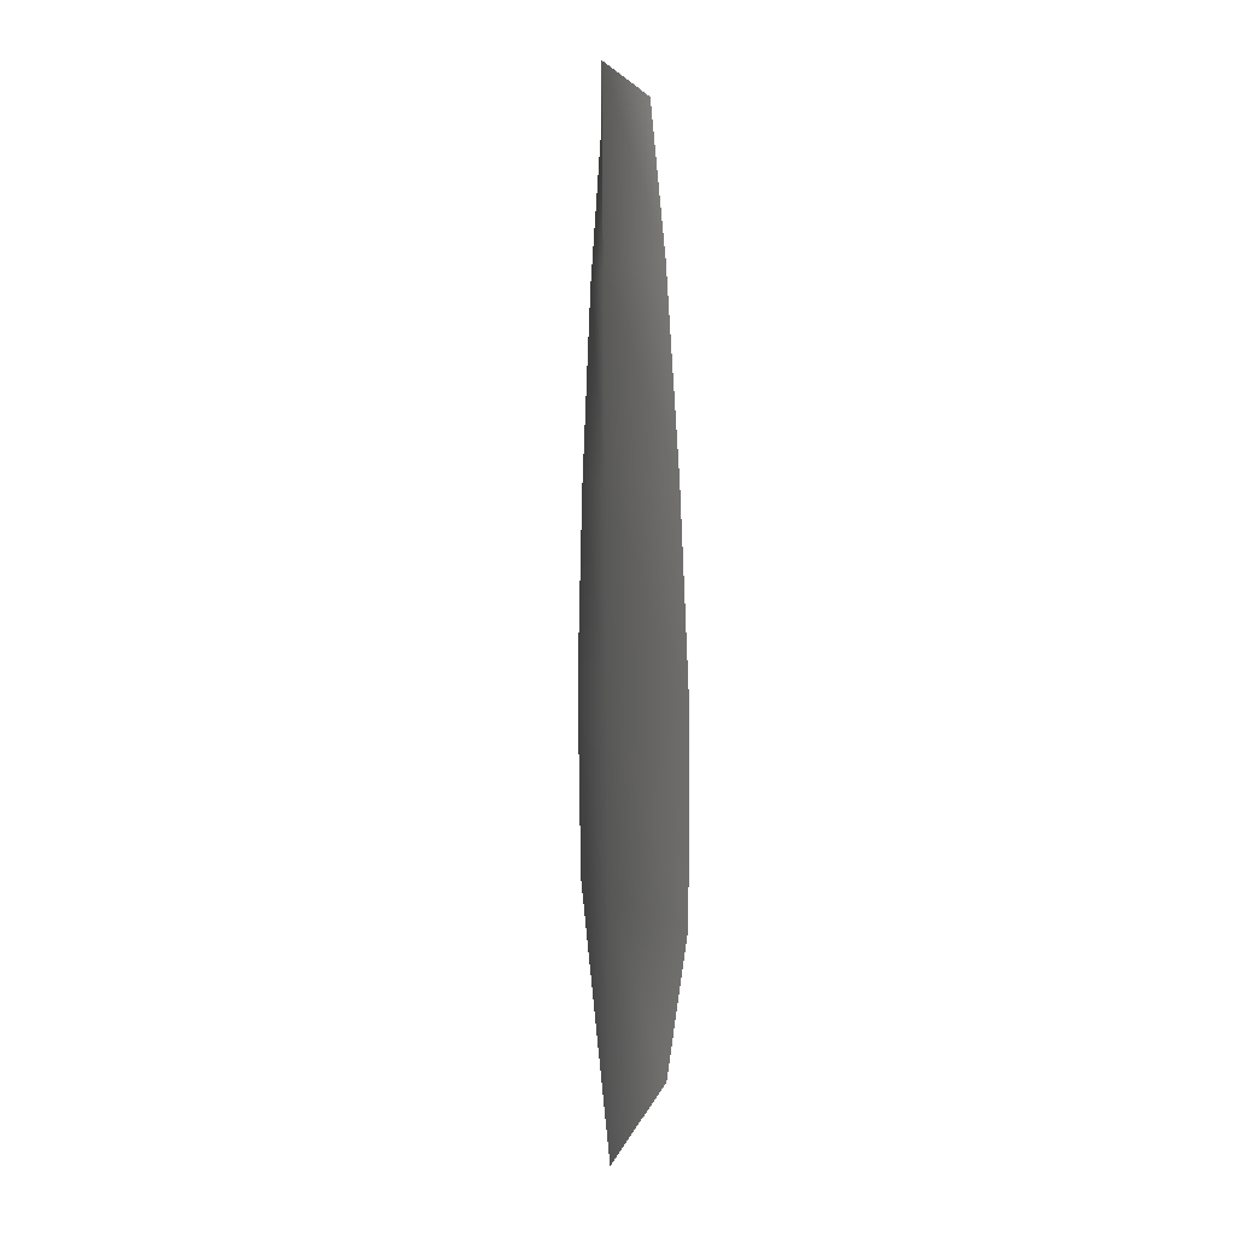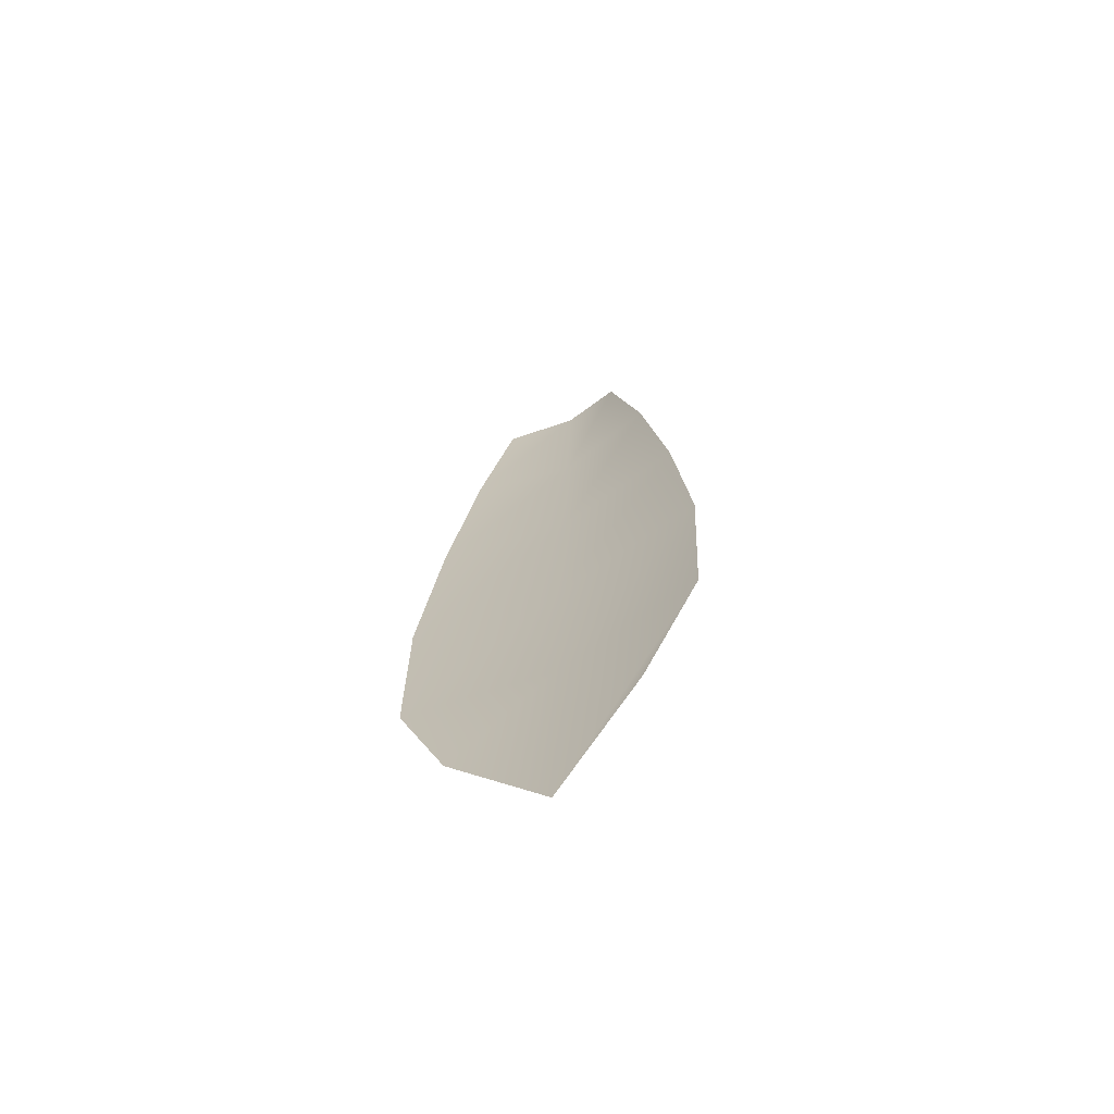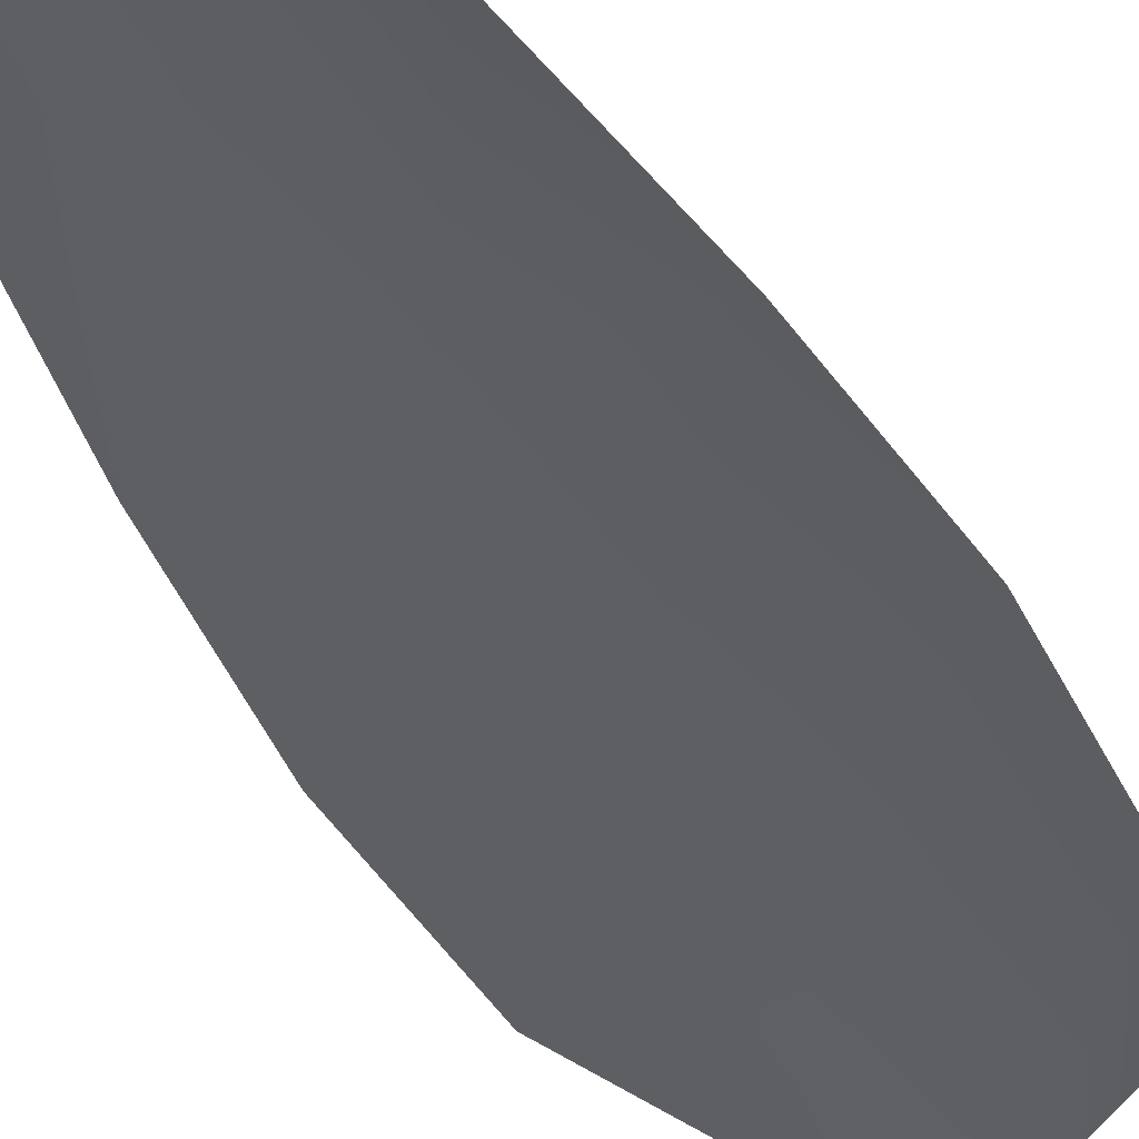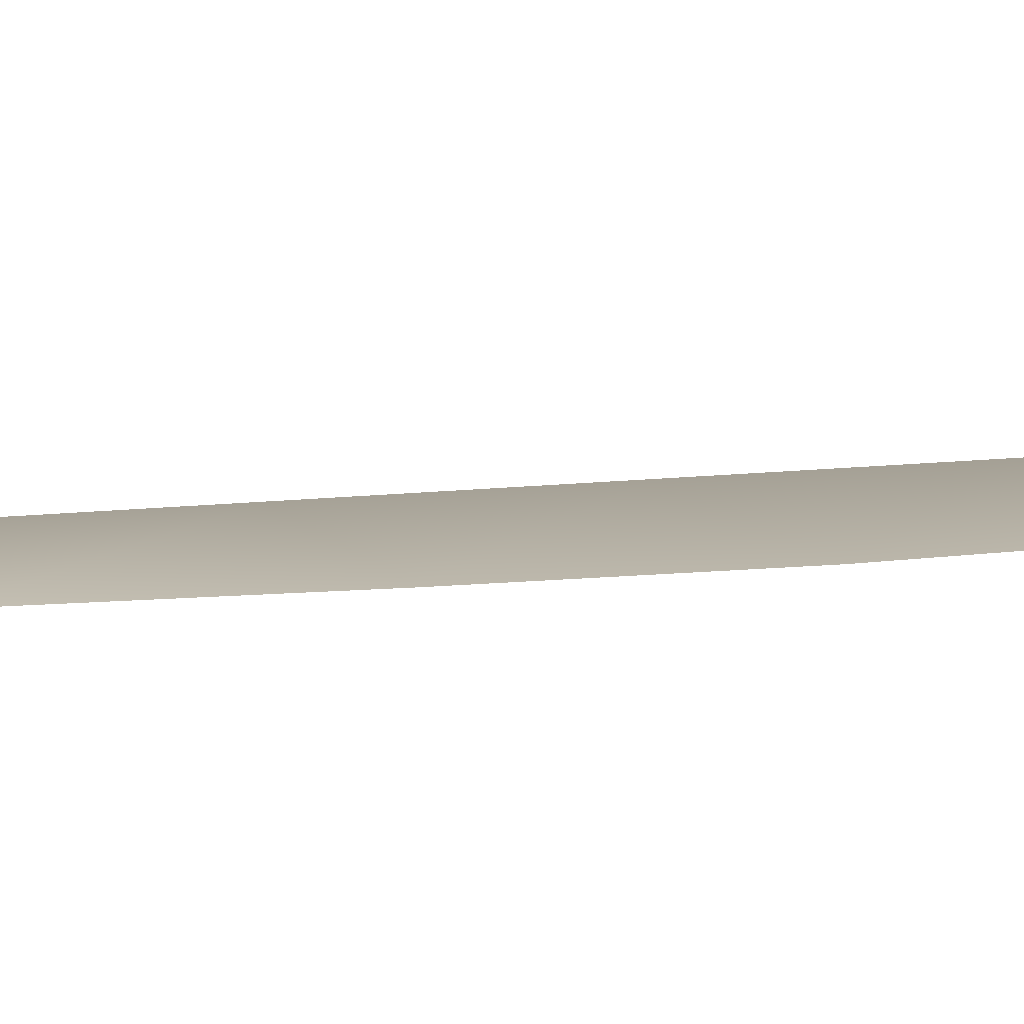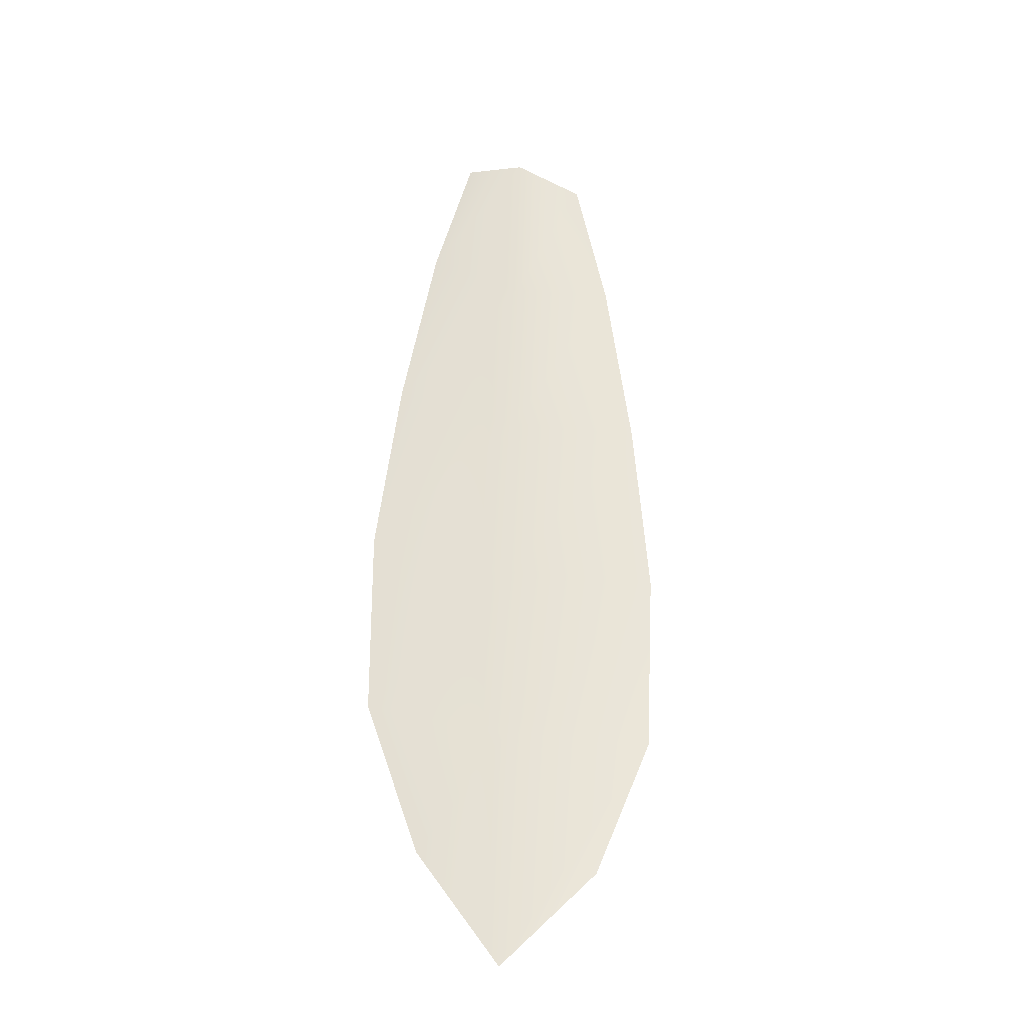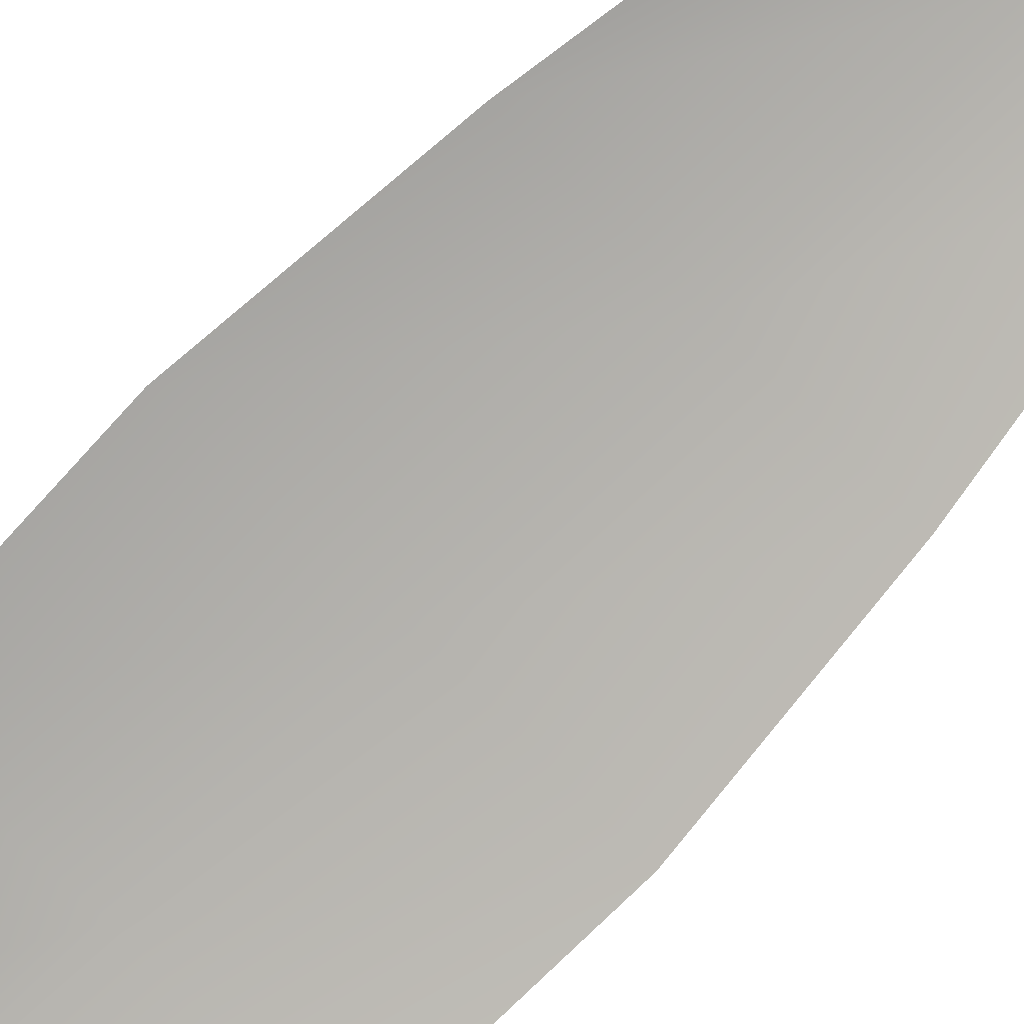
<metadata>
{"format":"obj","ext":"obj","renderer":"f3d","projection":"perspective","resolution":1024,"background":"white","views":[{"elev":3.4,"azim":71.1,"up":"+Y"},{"elev":-69.8,"azim":-152.9,"up":"+Y"},{"elev":-40.2,"azim":-153.5,"up":"+Z"},{"elev":6.1,"azim":-118.6,"up":"+Z"},{"elev":-30.1,"azim":164.2,"up":"+Y"},{"elev":-79.8,"azim":137.1,"up":"+Z"}]}
</metadata>
<code>
o feather_flight_tertiary_021
v 0.147 0.1398 0.02946
v 0.1444 0.1398 0.02946
v 0.1479 0.123 0.02946
v 0.1443 0.1229 0.02946
v 0.1456 0.1407 0.02989
v 0.1461 0.121 0.02989
v 0.1478 0.137 0.02946
v 0.1485 0.1333 0.02946
v 0.1489 0.1296 0.02946
v 0.1489 0.1259 0.02946
v 0.1431 0.1257 0.02946
v 0.1429 0.1294 0.02946
v 0.1432 0.1332 0.02946
v 0.1437 0.1369 0.02946
v 0.1457 0.1369 0.02989
v 0.1458 0.1332 0.02989
v 0.1459 0.1295 0.02989
v 0.146 0.1258 0.02989
f 18 10 3 6
f 11 18 6 4
f 5 1 7 15
f 15 7 8 16
f 16 8 9 17
f 17 9 10 18
f 2 5 15 14
f 14 15 16 13
f 13 16 17 12
f 12 17 18 11

</code>
